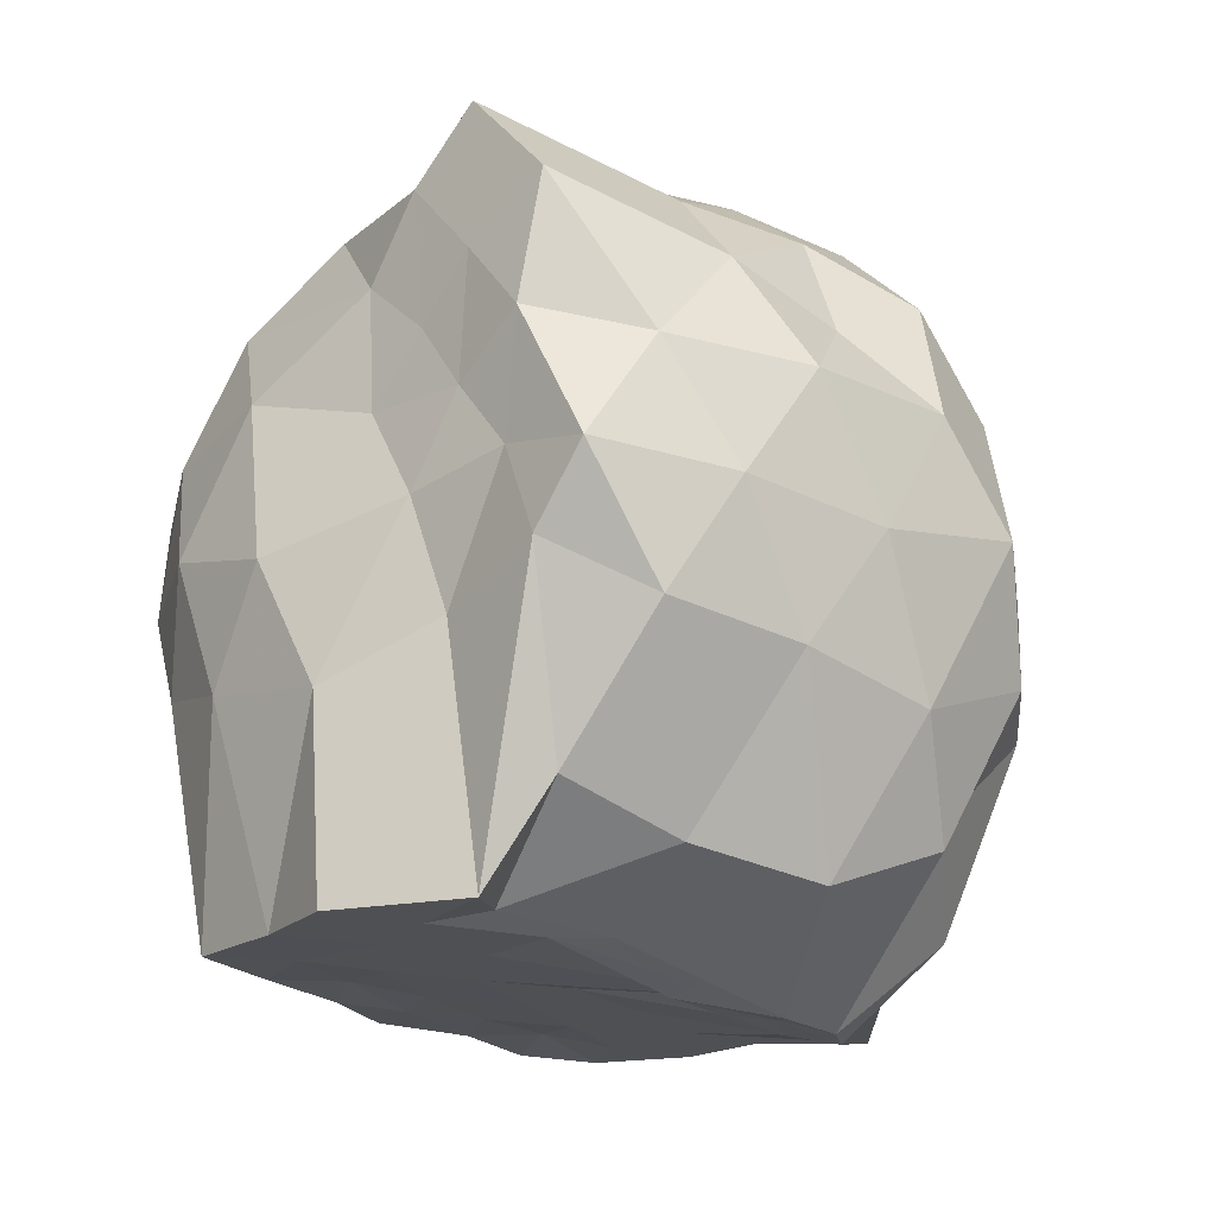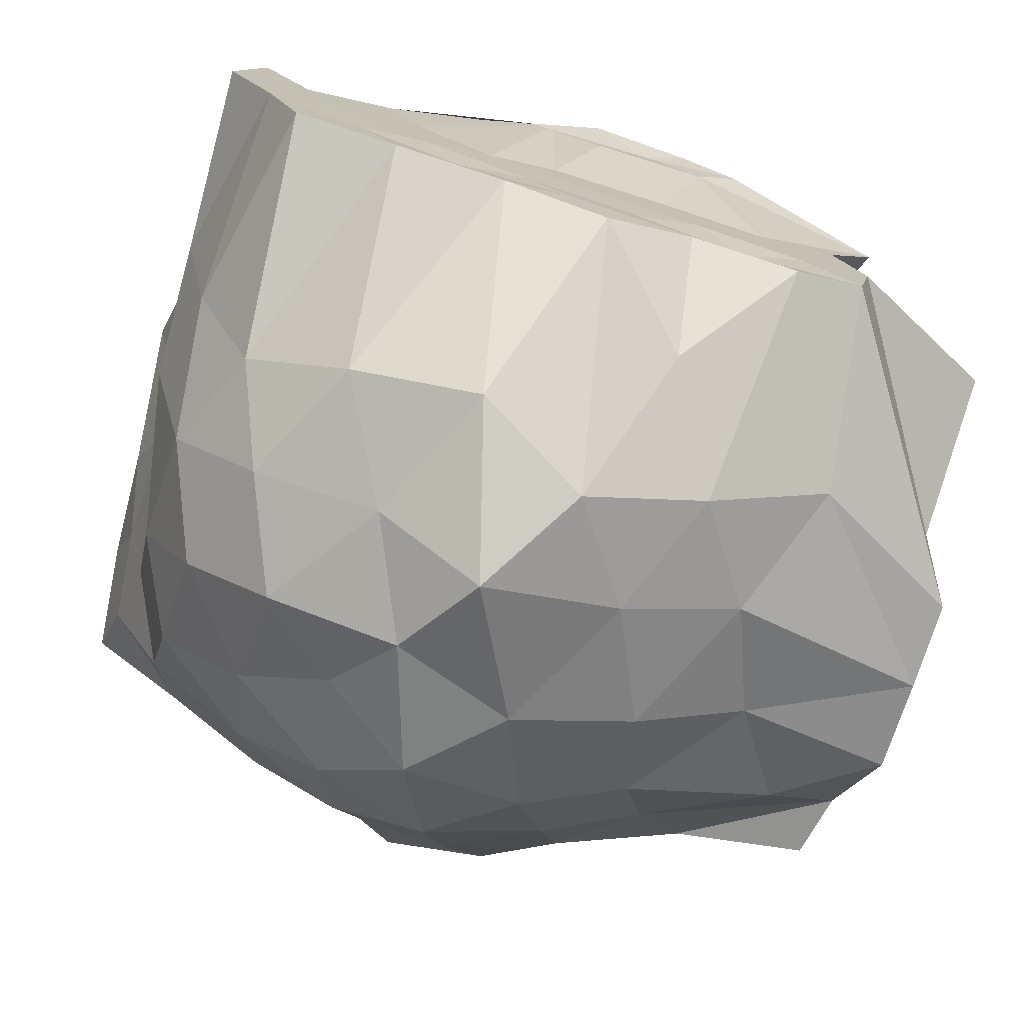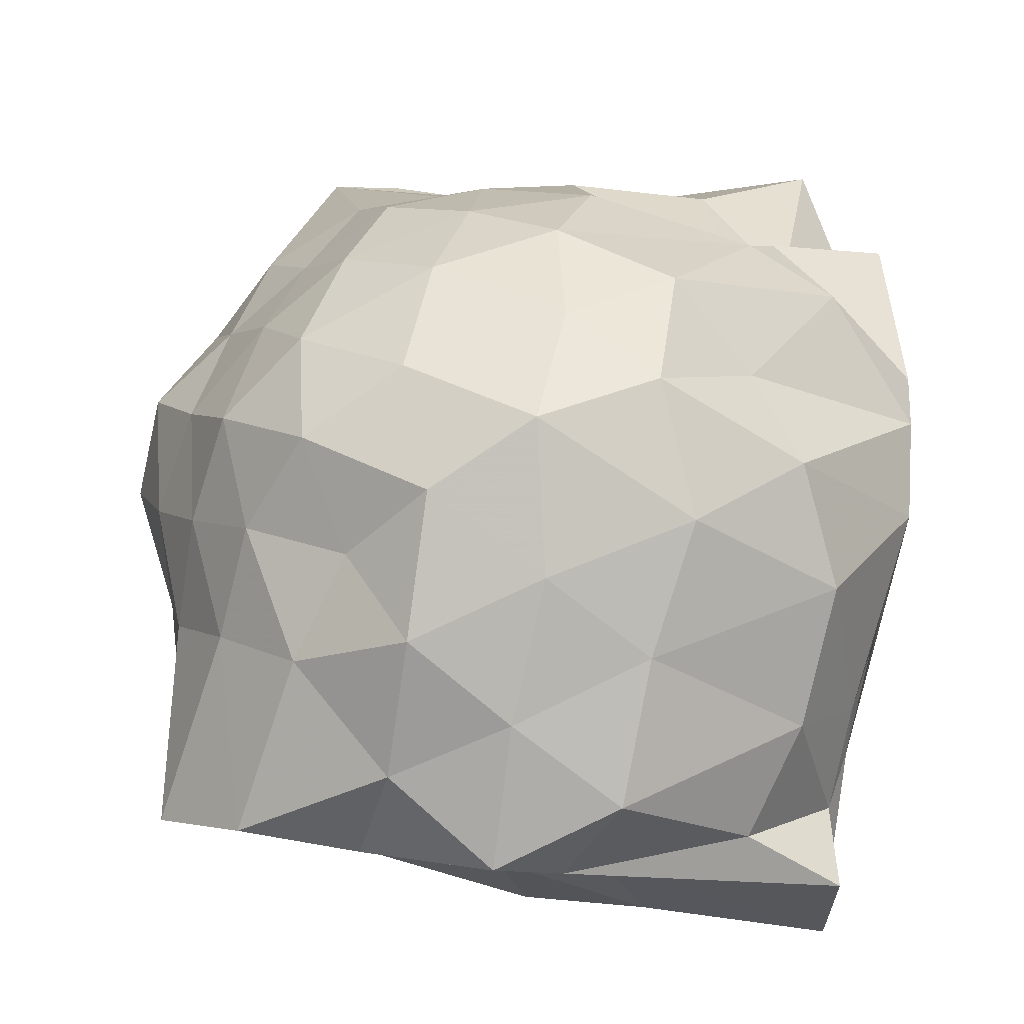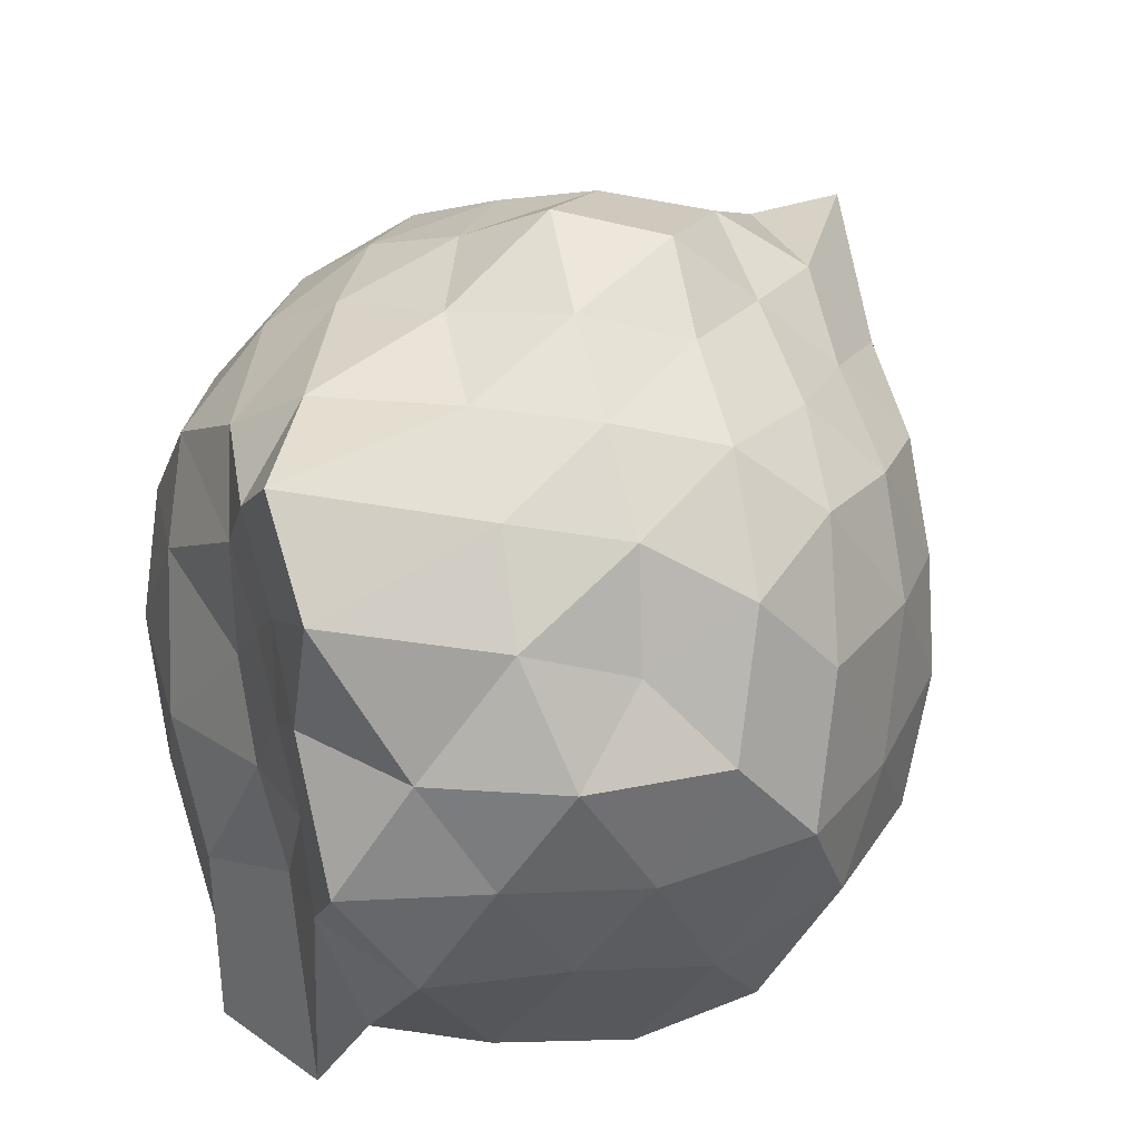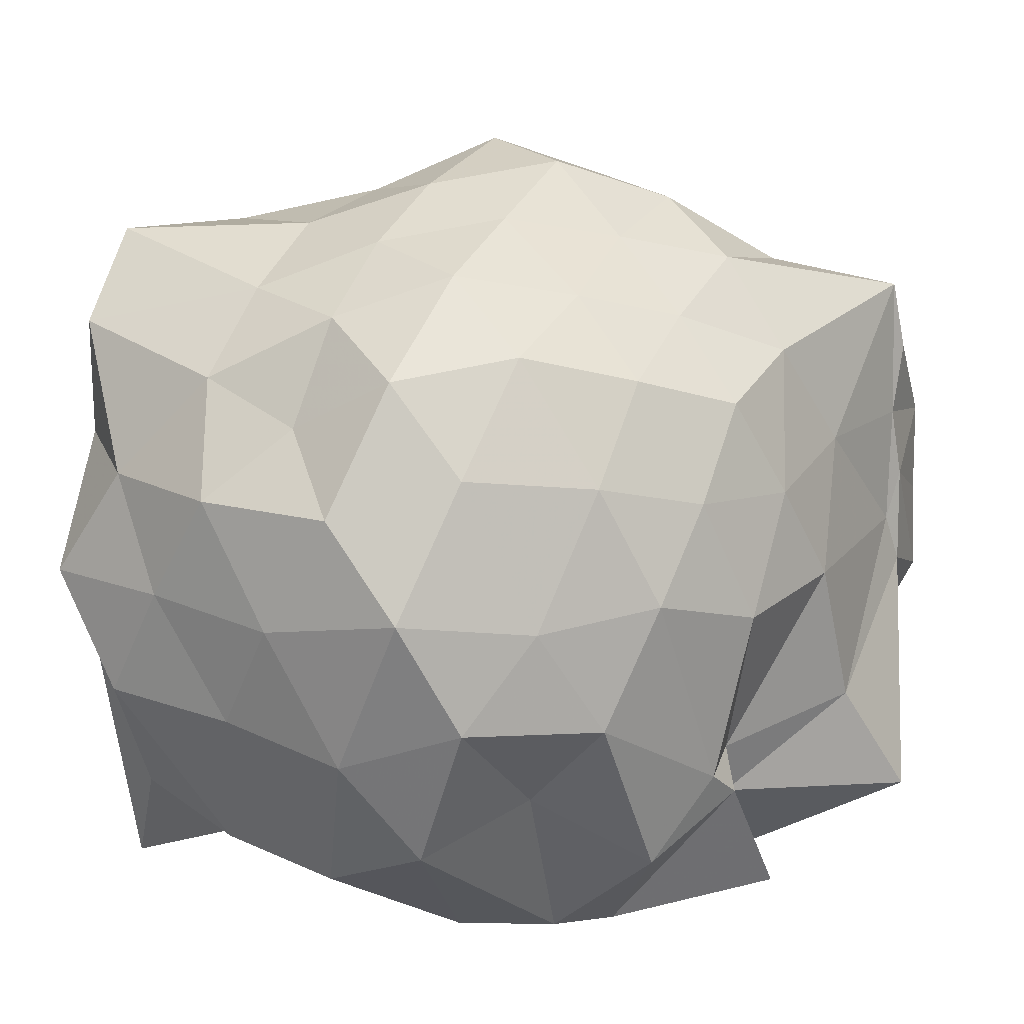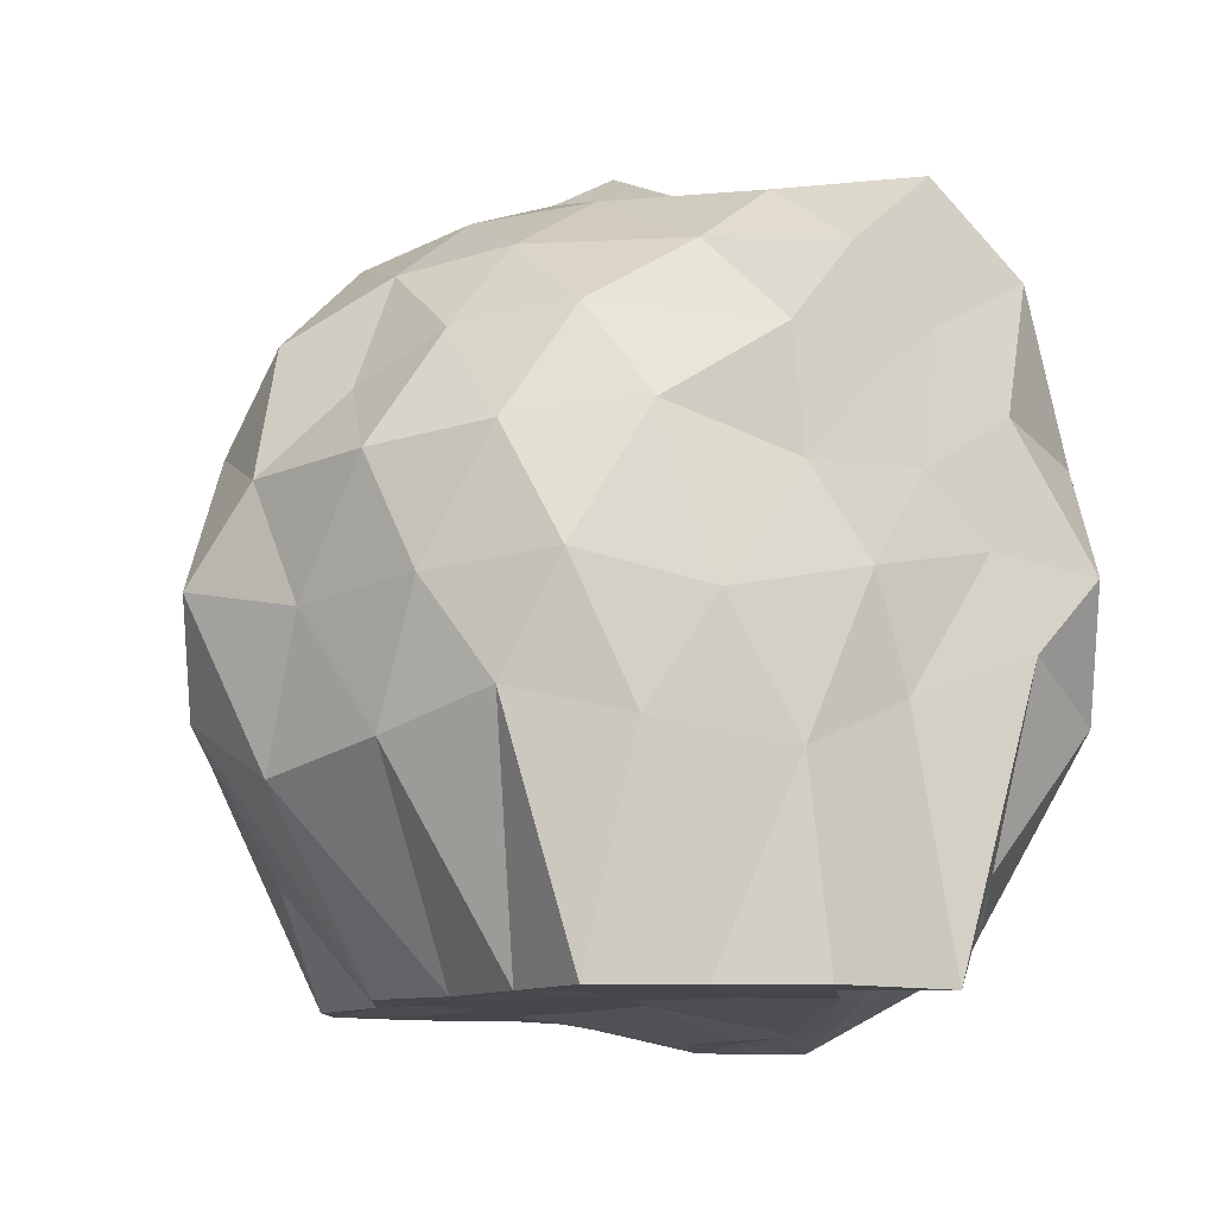
<metadata>
{"format":"obj","ext":"obj","renderer":"f3d","projection":"perspective","resolution":1024,"background":"white","views":[{"elev":-18.7,"azim":121.2,"up":"+Z"},{"elev":-75.5,"azim":162.7,"up":"+Y"},{"elev":72.2,"azim":95.9,"up":"+Y"},{"elev":35.8,"azim":143.6,"up":"+Z"},{"elev":11.6,"azim":-170.4,"up":"+Z"},{"elev":-10.4,"azim":63.7,"up":"+Z"}]}
</metadata>
<code>
v -2.443 -0.3618 0.3799
v -2.33 -0.3437 -1.437
v -1.593 -0.2329 -0.2794
v -1.559 -0.1045 -0.1516
v -1.521 0.08948 -0.04324
v -1.878 0.3002 -0.1422
v -2.109 0.4084 -0.2388
v -2.35 0.477 -0.1149
v -2.627 0.3677 -0.0678
v -2.884 0.2546 -0.1326
v -3.096 0.1028 -0.2029
v -3.189 -0.1392 -0.1074
v -3.441 -0.5632 0.009139
v -3.468 -0.594 -0.1538
v -3.266 -0.8024 -0.1893
v -2.908 -0.9432 -0.1503
v -2.659 -1.059 -0.07925
v -2.369 -1.161 -0.1162
v -2.148 -1.085 -0.2477
v -1.943 -0.9714 -0.1573
v -1.743 -0.7788 -0.1285
v -1.625 -0.3811 -0.1486
v -1.563 -0.123 -0.4339
v -1.511 0.04019 -0.3229
v -1.643 0.271 -0.3825
v -1.905 0.4706 -0.403
v -2.222 0.5809 -0.4152
v -2.524 0.5325 -0.3251
v -2.816 0.4158 -0.356
v -3.037 0.2553 -0.4146
v -3.21 0.01594 -0.4264
v -3.313 -0.2809 -0.3433
v -3.446 -0.5631 -0.3198
v -3.501 -0.8124 -0.3477
v -3.112 -0.9451 -0.4196
v -2.849 -1.106 -0.3682
v -2.56 -1.207 -0.3192
v -2.267 -1.248 -0.4251
v -1.958 -1.14 -0.4129
v -1.756 -0.9474 -0.3768
v -1.631 -0.6733 -0.3342
v -1.612 -0.3605 -0.4248
v -1.531 0.003613 -0.5915
v -1.469 0.2144 -0.6368
v -1.76 0.3859 -0.6483
v -2.063 0.5282 -0.6913
v -2.394 0.6404 -0.638
v -2.692 0.5171 -0.6747
v -2.955 0.3793 -0.6319
v -3.151 0.1636 -0.7003
v -3.303 -0.1126 -0.6478
v -3.437 -0.5616 -0.5974
v -3.468 -0.5936 -0.4839
v -3.501 -0.8355 -0.5669
v -3.006 -1.051 -0.6829
v -2.722 -1.202 -0.6421
v -2.395 -1.345 -0.638
v -2.141 -1.197 -0.6958
v -1.847 -1.071 -0.6679
v -1.648 -0.8567 -0.634
v -1.549 -0.5795 -0.7054
v -1.57 -0.2357 -0.6317
v -1.501 0.08654 -0.7934
v -1.623 0.2912 -0.9093
v -1.937 0.416 -0.9405
v -2.232 0.5246 -1.008
v -2.532 0.5858 -0.8997
v -2.836 0.4391 -0.9156
v -3.063 0.1538 -1.097
v -3.078 -0.00299 -1.067
v -3.357 -0.2402 -0.9845
v -3.468 -0.594 -0.71
v -3.508 -0.8124 -0.7687
v -3.133 -0.9381 -0.9793
v -2.843 -1.126 -0.9204
v -2.553 -1.269 -0.8794
v -2.284 -1.203 -1.019
v -1.986 -1.091 -0.9623
v -1.754 -0.9469 -0.8852
v -1.606 -0.7208 -0.9456
v -1.526 -0.4178 -0.9974
v -1.583 -0.1552 -0.8831
v -1.635 0.05865 -1.208
v -1.875 0.1867 -1.301
v -2.163 0.3334 -1.344
v -2.41 0.4604 -1.239
v -2.65 0.3499 -1.115
v -2.923 0.2161 -1.3
v -3.106 0.06841 -1.157
v -3.075 -0.06014 -1.198
v -3.5 -0.3634 -1.25
v -3.125 -0.5199 -1.438
v -3.079 -0.7441 -1.437
v -2.91 -0.8384 -1.438
v -2.688 -1.019 -1.196
v -2.448 -0.9059 -1.433
v -2.203 -0.8409 -1.437
v -1.941 -0.8221 -1.438
v -1.702 -0.7984 -1.438
v -1.619 -0.5737 -1.437
v -1.506 -0.3762 -1.437
v -1.564 -0.06278 -1.437
v -1.593 -0.2573 0.02279
v -1.563 -0.1009 0.1642
v -1.959 0.139 0.0516
v -2.178 0.3019 0.005431
v -2.454 0.2538 0.1016
v -2.729 0.1568 0.05019
v -2.952 0.01074 -0.01018
v -3.044 -0.2098 0.1076
v -3.134 -0.5208 0.07364
v -2.992 -0.7232 -0.01907
v -2.755 -0.8573 0.04554
v -2.475 -0.9398 0.1006
v -2.192 -0.9788 0.01043
v -1.987 -0.8075 0.04436
v -1.729 -0.5269 0.02702
v -1.798 -0.3304 0.1725
v -2.031 -0.08159 0.1866
v -2.244 0.1035 0.1616
v -2.535 0.02747 0.2145
v -2.795 -0.08588 0.165
v -2.883 -0.3458 0.2401
v -2.83 -0.6229 0.1539
v -2.554 -0.7162 0.2108
v -2.255 -0.7858 0.1654
v -2.046 -0.5928 0.1818
v -2.146 -0.3287 0.2501
v -2.325 -0.1148 0.2824
v -2.629 -0.1766 0.337
v -2.673 -0.5008 0.291
v -2.34 -0.5551 0.2628
v -1.766 -0.1603 -1.409
v -1.982 -0.03152 -1.436
v -2.431 0.09392 -1.528
v -2.668 0.08461 -1.519
v -2.805 0.02668 -1.514
v -3.187 -0.1003 -1.437
v -3.059 -0.3131 -1.438
v -2.948 -0.6121 -1.437
v -2.795 -0.7088 -1.419
v -2.655 -0.8123 -1.437
v -2.365 -0.7693 -1.438
v -2.09 -0.7263 -1.425
v -1.836 -0.6721 -1.435
v -1.793 -0.4395 -1.437
v -1.687 -0.2665 -1.437
v -1.899 -0.1293 -1.439
v -2.249 -0.0622 -1.502
v -2.566 0.006097 -1.5
v -2.705 -0.06073 -1.5
v -2.864 -0.3914 -1.437
v -2.683 -0.5611 -1.438
v -2.531 -0.692 -1.432
v -2.253 -0.6571 -1.435
v -1.997 -0.576 -1.437
v -1.981 -0.3185 -1.437
v -2.31 0.05444 -1.5
v -2.438 -0.06221 -1.5
v -2.609 -0.35 -1.437
v -2.435 -0.519 -1.437
v -2.166 -0.4618 -1.438
f 3 23 4
f 4 23 24
f 4 24 5
f 5 24 25
f 5 25 6
f 6 25 26
f 6 26 7
f 7 26 27
f 7 27 8
f 8 27 28
f 8 28 9
f 9 28 29
f 9 29 10
f 10 29 30
f 10 30 11
f 11 30 31
f 11 31 12
f 12 31 32
f 12 32 13
f 13 32 33
f 13 33 14
f 14 33 34
f 14 34 15
f 15 34 35
f 15 35 16
f 16 35 36
f 16 36 17
f 17 36 37
f 17 37 18
f 18 37 38
f 18 38 19
f 19 38 39
f 19 39 20
f 20 39 40
f 20 40 21
f 21 40 41
f 21 41 22
f 22 41 42
f 22 42 3
f 3 42 23
f 23 43 24
f 24 43 44
f 24 44 25
f 25 44 45
f 25 45 26
f 26 45 46
f 26 46 27
f 27 46 47
f 27 47 28
f 28 47 48
f 28 48 29
f 29 48 49
f 29 49 30
f 30 49 50
f 30 50 31
f 31 50 51
f 31 51 32
f 32 51 52
f 32 52 33
f 33 52 53
f 33 53 34
f 34 53 54
f 34 54 35
f 35 54 55
f 35 55 36
f 36 55 56
f 36 56 37
f 37 56 57
f 37 57 38
f 38 57 58
f 38 58 39
f 39 58 59
f 39 59 40
f 40 59 60
f 40 60 41
f 41 60 61
f 41 61 42
f 42 61 62
f 42 62 23
f 23 62 43
f 43 63 44
f 44 63 64
f 44 64 45
f 45 64 65
f 45 65 46
f 46 65 66
f 46 66 47
f 47 66 67
f 47 67 48
f 48 67 68
f 48 68 49
f 49 68 69
f 49 69 50
f 50 69 70
f 50 70 51
f 51 70 71
f 51 71 52
f 52 71 72
f 52 72 53
f 53 72 73
f 53 73 54
f 54 73 74
f 54 74 55
f 55 74 75
f 55 75 56
f 56 75 76
f 56 76 57
f 57 76 77
f 57 77 58
f 58 77 78
f 58 78 59
f 59 78 79
f 59 79 60
f 60 79 80
f 60 80 61
f 61 80 81
f 61 81 62
f 62 81 82
f 62 82 43
f 43 82 63
f 63 83 64
f 64 83 84
f 64 84 65
f 65 84 85
f 65 85 66
f 66 85 86
f 66 86 67
f 67 86 87
f 67 87 68
f 68 87 88
f 68 88 69
f 69 88 89
f 69 89 70
f 70 89 90
f 70 90 71
f 71 90 91
f 71 91 72
f 72 91 92
f 72 92 73
f 73 92 93
f 73 93 74
f 74 93 94
f 74 94 75
f 75 94 95
f 75 95 76
f 76 95 96
f 76 96 77
f 77 96 97
f 77 97 78
f 78 97 98
f 78 98 79
f 79 98 99
f 79 99 80
f 80 99 100
f 80 100 81
f 81 100 101
f 81 101 82
f 82 101 102
f 82 102 63
f 63 102 83
f 103 104 118
f 104 119 118
f 104 105 119
f 105 120 119
f 105 106 120
f 106 107 120
f 107 121 120
f 107 108 121
f 108 122 121
f 108 109 122
f 109 110 122
f 110 123 122
f 110 111 123
f 111 124 123
f 111 112 124
f 112 113 124
f 113 125 124
f 113 114 125
f 114 126 125
f 114 115 126
f 115 116 126
f 116 127 126
f 116 117 127
f 117 118 127
f 117 103 118
f 118 119 128
f 119 129 128
f 119 120 129
f 120 121 129
f 121 130 129
f 121 122 130
f 122 123 130
f 123 131 130
f 123 124 131
f 124 125 131
f 125 132 131
f 125 126 132
f 126 127 132
f 127 128 132
f 127 118 128
f 133 148 134
f 134 148 149
f 134 149 135
f 135 149 150
f 135 150 136
f 136 150 137
f 137 150 151
f 137 151 138
f 138 151 152
f 138 152 139
f 139 152 140
f 140 152 153
f 140 153 141
f 141 153 154
f 141 154 142
f 142 154 143
f 143 154 155
f 143 155 144
f 144 155 156
f 144 156 145
f 145 156 146
f 146 156 157
f 146 157 147
f 147 157 148
f 147 148 133
f 148 158 149
f 149 158 159
f 149 159 150
f 150 159 151
f 151 159 160
f 151 160 152
f 152 160 153
f 153 160 161
f 153 161 154
f 154 161 155
f 155 161 162
f 155 162 156
f 156 162 157
f 157 162 158
f 157 158 148
f 3 4 103
f 103 4 104
f 4 5 104
f 104 5 105
f 5 6 105
f 105 6 106
f 6 7 106
f 7 8 106
f 106 8 107
f 8 9 107
f 107 9 108
f 9 10 108
f 108 10 109
f 10 11 109
f 11 12 109
f 109 12 110
f 12 13 110
f 110 13 111
f 13 14 111
f 111 14 112
f 14 15 112
f 15 16 112
f 112 16 113
f 16 17 113
f 113 17 114
f 17 18 114
f 114 18 115
f 18 19 115
f 19 20 115
f 115 20 116
f 20 21 116
f 116 21 117
f 21 22 117
f 117 22 103
f 22 3 103
f 83 133 84
f 84 133 134
f 84 134 85
f 85 134 135
f 85 135 86
f 86 135 136
f 86 136 87
f 87 136 88
f 88 136 137
f 88 137 89
f 89 137 138
f 89 138 90
f 90 138 139
f 90 139 91
f 91 139 92
f 92 139 140
f 92 140 93
f 93 140 141
f 93 141 94
f 94 141 142
f 94 142 95
f 95 142 96
f 96 142 143
f 96 143 97
f 97 143 144
f 97 144 98
f 98 144 145
f 98 145 99
f 99 145 100
f 100 145 146
f 100 146 101
f 101 146 147
f 101 147 102
f 102 147 133
f 102 133 83
f 128 129 1
f 129 130 1
f 130 131 1
f 131 132 1
f 132 128 1
f 159 158 2
f 160 159 2
f 161 160 2
f 162 161 2
f 158 162 2

</code>
